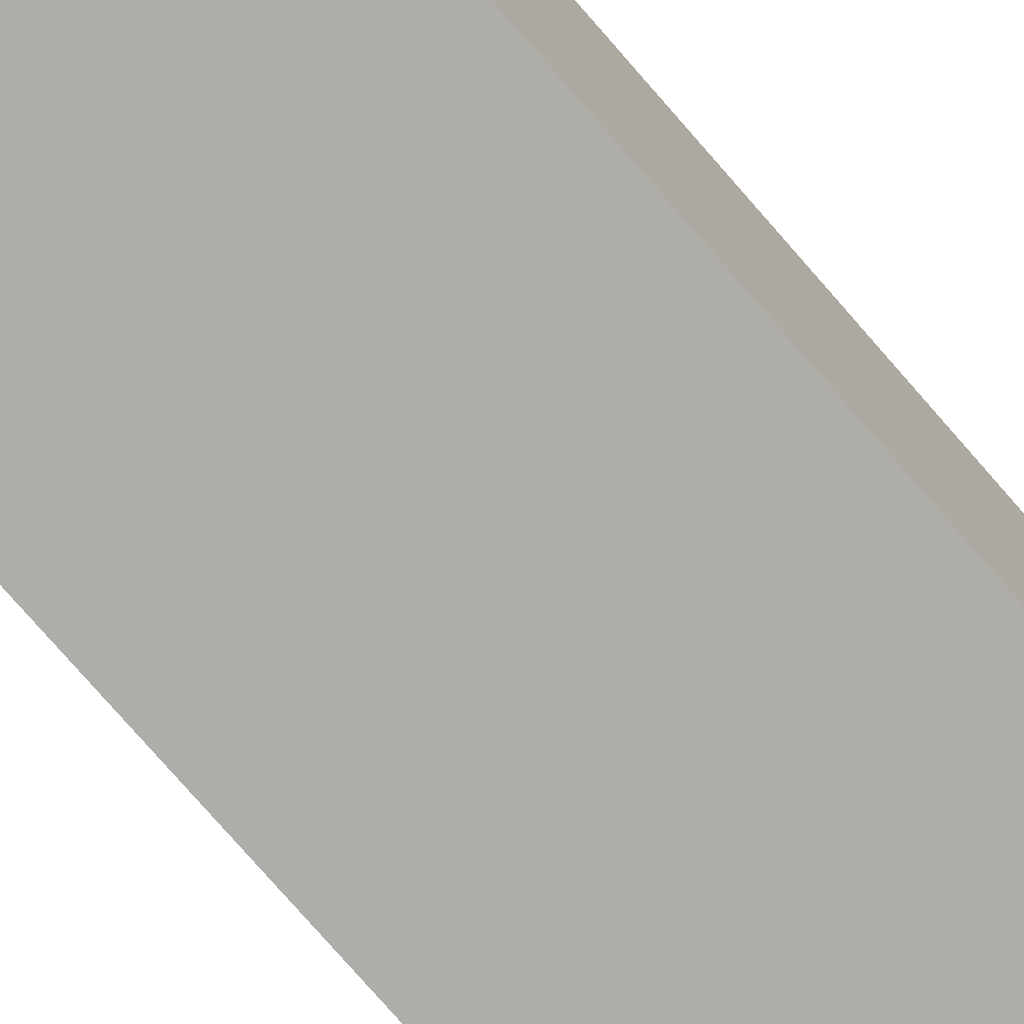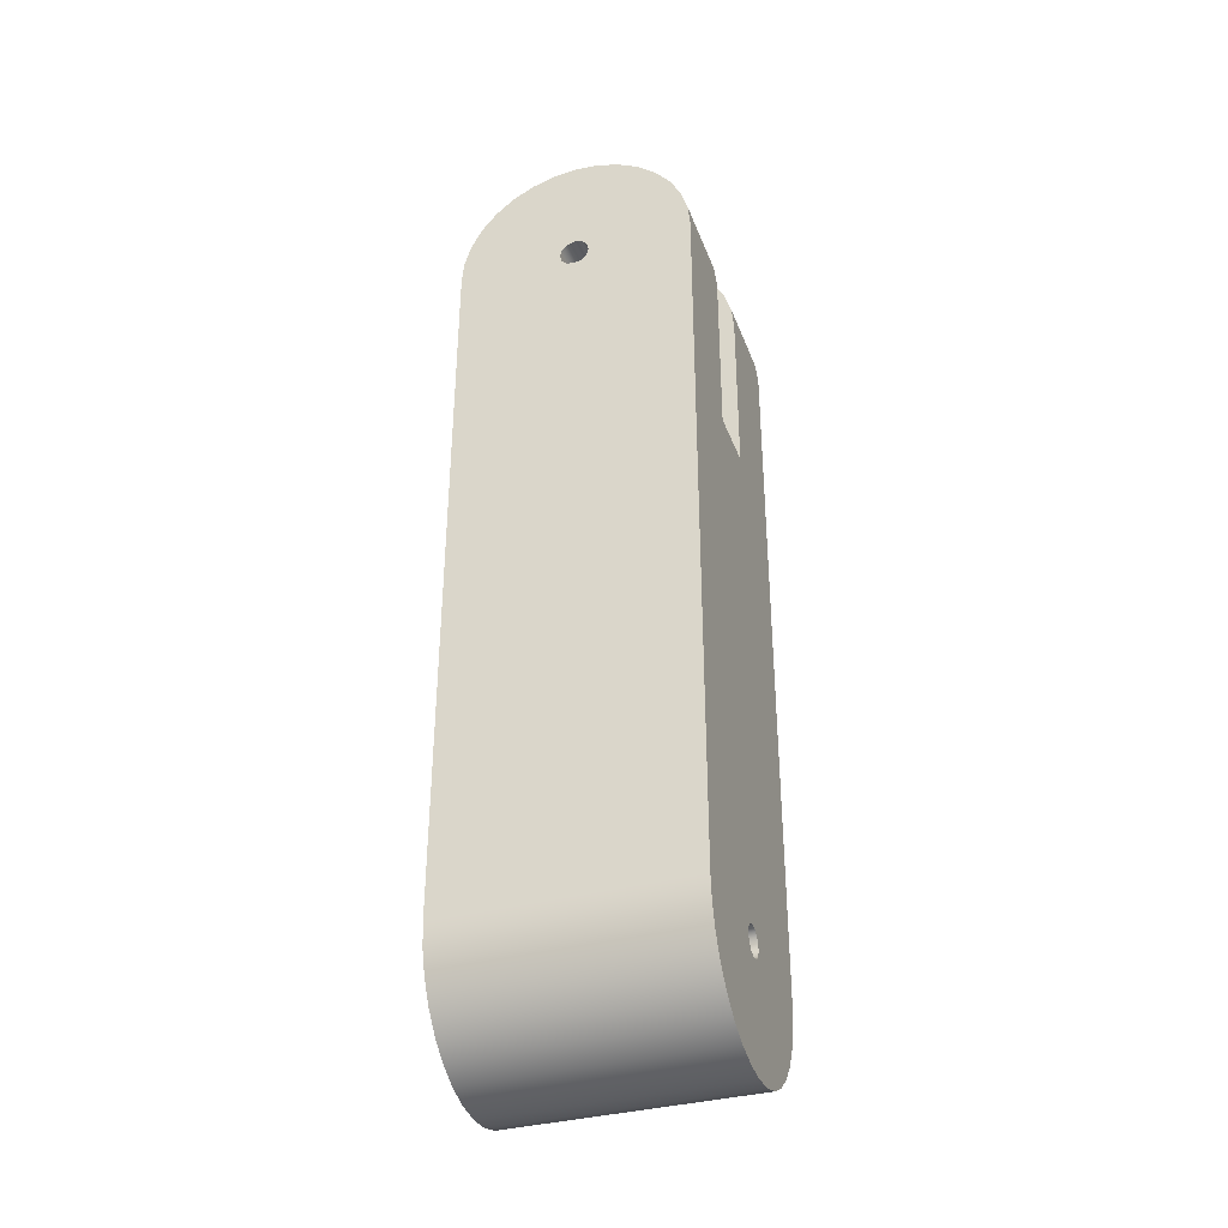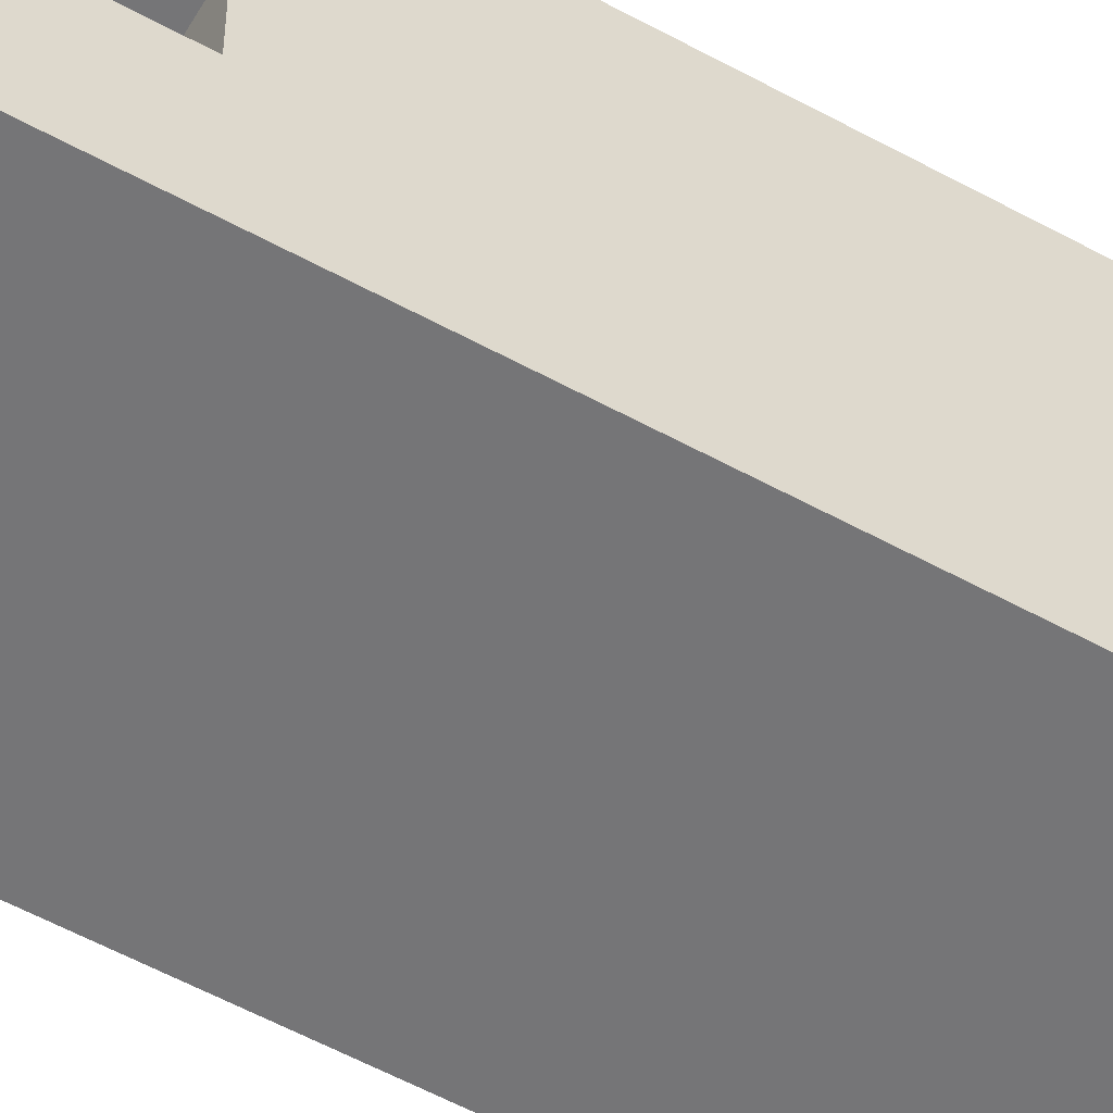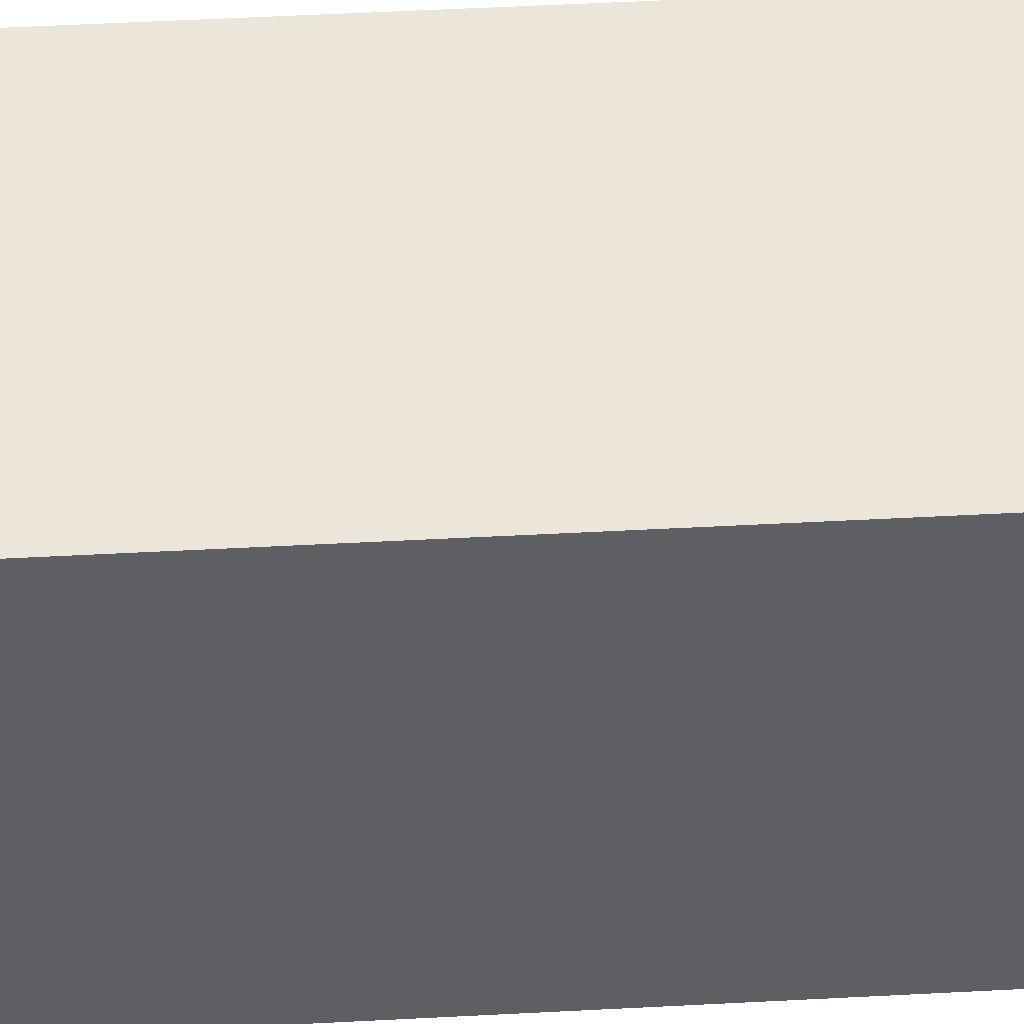
<metadata>
{"format":"obj","ext":"obj","renderer":"f3d","projection":"perspective","resolution":1024,"background":"white","views":[{"elev":-77.3,"azim":41.1,"up":"+Z"},{"elev":-36.5,"azim":-160.9,"up":"+Y"},{"elev":-56.6,"azim":-119.8,"up":"+Z"},{"elev":47.4,"azim":86.5,"up":"+Z"}]}
</metadata>
<code>
g body_1
v 0.008917 0.05937 0
v 0.00875 0.06 0
v 0.00875 0.06 0.0075
v 0.009375 0.05892 0
v 0.008917 0.05937 0.0075
v 0.01 0.05875 0
v 0.009375 0.05892 0.0075
v 0.01063 0.05892 0
v 0.01 0.05875 0.0075
v 0.01108 0.05937 0
v 0.01063 0.05892 0.0075
v 0.01125 0.06 0
v 0.01108 0.05937 0.0075
v 0.01108 0.06062 0
v 0.01125 0.06 0.0075
v 0.01063 0.06108 0
v 0.01108 0.06062 0.0075
v 0.01 0.06125 0
v 0.01063 0.06108 0.0075
v 0.009375 0.06108 0
v 0.01 0.06125 0.0075
v 0.008917 0.06062 0
v 0.009375 0.06108 0.0075
v 0.008917 0.06062 0.0075
v 0.01981 0.06195 0
v 0.01125 0.06 0
v 0.01108 0.06062 0
v 0.01195 0.06981 0
v 0.01383 0.06924 0
v 0.01063 0.06108 0
v 0.01832 0.06556 0
v 0.01924 0.06383 0
v 0.008049 0.06981 0
v 0.01 0.06125 0
v 0.009375 0.06108 0
v 0.01707 0.06707 0
v 0.02 0 0
v 0.01063 0.05892 0
v 0.01108 0.05937 0
v 0.000192 0.06195 0
v 0.000761 0.06383 0
v 0.008917 0.06062 0
v 0.002929 0.06707 0
v 0.004444 0.06832 0
v 0.006173 0.06924 0
v 0.01 0.07 0
v 0.01556 0.06832 0
v 0.02 0.06 0
v 0.01 0.05875 0
v 0 0 0
v 0.009375 0.05892 0
v 0 0.06 0
v 0.008917 0.05937 0
v 0.00875 0.06 0
v 0.001685 0.06556 0
v 0 0.06 0
v 0 0.06 0.0075
v 0.000192 0.06195 0.0075
v 0.000192 0.06195 0
v 0.000761 0.06383 0.0075
v 0.000761 0.06383 0
v 0.001685 0.06556 0.0075
v 0.001685 0.06556 0
v 0.002929 0.06707 0.0075
v 0.002929 0.06707 0
v 0.004444 0.06832 0.0075
v 0.004444 0.06832 0
v 0.006173 0.06924 0.0075
v 0.006173 0.06924 0
v 0.008049 0.06981 0.0075
v 0.008049 0.06981 0
v 0.01 0.07 0.0075
v 0.01 0.07 0
v 0.01195 0.06981 0.0075
v 0.01195 0.06981 0
v 0.01383 0.06924 0.0075
v 0.01383 0.06924 0
v 0.01556 0.06832 0.0075
v 0.01556 0.06832 0
v 0.01707 0.06707 0.0075
v 0.01707 0.06707 0
v 0.01832 0.06556 0.0075
v 0.01832 0.06556 0
v 0.01924 0.06383 0.0075
v 0.01924 0.06383 0
v 0.01981 0.06195 0.0075
v 0.01981 0.06195 0
v 0.02 0.06 0.0075
v 0.02 0.06 0
v 0.01981 0.06195 0.0075
v 0.01924 0.06383 0.0075
v 0.01108 0.06062 0.0075
v 0.000192 0.06195 0.0075
v 0.00875 0.06 0.0075
v 0.008917 0.06062 0.0075
v 0.01125 0.06 0.0075
v 0.01195 0.06981 0.0075
v 0.01 0.06125 0.0075
v 0.01063 0.06108 0.0075
v 0.008049 0.06981 0.0075
v 0.006173 0.06924 0.0075
v 0.009375 0.06108 0.0075
v 0.001685 0.06556 0.0075
v 0.000761 0.06383 0.0075
v 0.02 0.06 0.0075
v 0.01108 0.05937 0.0075
v 0.01707 0.06707 0.0075
v 0.01556 0.06832 0.0075
v 0.01383 0.06924 0.0075
v 0.01 0.07 0.0075
v 0.002929 0.06707 0.0075
v 0 0.06 0.0075
v 0 0.045 0.0075
v 0.008917 0.05937 0.0075
v 0.02 0.045 0.0075
v 0.01 0.05875 0.0075
v 0.01063 0.05892 0.0075
v 0.01832 0.06556 0.0075
v 0.004444 0.06832 0.0075
v 0.009375 0.05892 0.0075
v 0.02 0.045 0.0125
v 0.02 0.045 0.0075
v 0 0.045 0.0075
v 0 0.045 0.0125
v 0.02 0 0.02
v 0 0 0.02
v 0 -0.001951 0.01981
v 0.02 -0.001951 0.01981
v 0 -0.003827 0.01924
v 0.02 -0.003827 0.01924
v 0 -0.005556 0.01832
v 0.02 -0.005556 0.01832
v 0 -0.007071 0.01707
v 0.02 -0.007071 0.01707
v 0 -0.008315 0.01556
v 0.02 -0.008315 0.01556
v 0 -0.009239 0.01383
v 0.02 -0.009239 0.01383
v 0 -0.009808 0.01195
v 0.02 -0.009808 0.01195
v 0 -0.01 0.01
v 0.02 -0.01 0.01
v 0 -0.009808 0.008049
v 0.02 -0.009808 0.008049
v 0 -0.009239 0.006173
v 0.02 -0.009239 0.006173
v 0 -0.008315 0.004444
v 0.02 -0.008315 0.004444
v 0 -0.007071 0.002929
v 0.02 -0.007071 0.002929
v 0 -0.005556 0.001685
v 0.02 -0.005556 0.001685
v 0 -0.003827 0.000761
v 0.02 -0.003827 0.000761
v 0 -0.001951 0.000192
v 0.02 -0.001951 0.000192
v 0 0 0
v 0.02 0 0
v 0.02 -0.001951 0.01981
v 0.02 -0.003827 0.01924
v 0.02 -0.000625 0.01108
v 0.02 0 0.01125
v 0.02 0 0.02
v 0.02 0.045 0.0075
v 0.02 0.045 0.0125
v 0.02 -0.007071 0.01707
v 0.02 -0.008315 0.01556
v 0.02 -0.001083 0.01063
v 0.02 -0.009808 0.01195
v 0.02 -0.00125 0.01
v 0.02 -0.005556 0.01832
v 0.02 -0.009239 0.01383
v 0.02 -0.009808 0.008049
v 0.02 -0.009239 0.006173
v 0.02 -0.001083 0.009375
v 0.02 0.001083 0.009375
v 0.02 0.06 0
v 0.02 0.000625 0.008917
v 0.02 0.06 0.0075
v 0.02 -0.01 0.01
v 0.02 -0.007071 0.002929
v 0.02 -0.000625 0.008917
v 0.02 -0.001951 0.000192
v 0.02 0 0.00875
v 0.02 0.00125 0.01
v 0.02 -0.008315 0.004444
v 0.02 -0.003827 0.000761
v 0.02 0.001083 0.01063
v 0.02 0.000625 0.01108
v 0.02 -0.005556 0.001685
v 0.02 0 0
v 0.02 0.06 0.02
v 0.02 0.06 0.0125
v 0 -0.009808 0.008049
v 0 -0.00125 0.01
v 0 -0.001083 0.009375
v 0 -0.007071 0.002929
v 0 -0.008315 0.004444
v 0 -0.009239 0.006173
v 0 -0.009808 0.01195
v 0 -0.009239 0.01383
v 0 -0.001083 0.01063
v 0 -0.001951 0.01981
v 0 0 0.01125
v 0 -0.000625 0.01108
v 0 -0.001951 0.000192
v 0 -0.003827 0.000761
v 0 -0.000625 0.008917
v 0 -0.005556 0.001685
v 0 -0.007071 0.01707
v 0 -0.003827 0.01924
v 0 0 0.00875
v 0 0 0
v 0 -0.01 0.01
v 0 -0.008315 0.01556
v 0 -0.005556 0.01832
v 0 0.045 0.0125
v 0 0.045 0.0075
v 0 0 0.02
v 0 0.06 0.02
v 0 0.001083 0.01063
v 0 0.000625 0.01108
v 0 0.000625 0.008917
v 0 0.001083 0.009375
v 0 0.00125 0.01
v 0 0.06 0
v 0 0.06 0.0125
v 0 0.06 0.0075
v 0 0.06 0.0125
v 0 0.06 0.02
v 0.000192 0.06195 0.02
v 0.000192 0.06195 0.0125
v 0.000761 0.06383 0.02
v 0.000761 0.06383 0.0125
v 0.001685 0.06556 0.02
v 0.001685 0.06556 0.0125
v 0.002929 0.06707 0.02
v 0.002929 0.06707 0.0125
v 0.004444 0.06832 0.02
v 0.004444 0.06832 0.0125
v 0.006173 0.06924 0.02
v 0.006173 0.06924 0.0125
v 0.008049 0.06981 0.02
v 0.008049 0.06981 0.0125
v 0.01 0.07 0.02
v 0.01 0.07 0.0125
v 0.01195 0.06981 0.02
v 0.01195 0.06981 0.0125
v 0.01383 0.06924 0.02
v 0.01383 0.06924 0.0125
v 0.01556 0.06832 0.02
v 0.01556 0.06832 0.0125
v 0.01707 0.06707 0.02
v 0.01707 0.06707 0.0125
v 0.01832 0.06556 0.02
v 0.01832 0.06556 0.0125
v 0.01924 0.06383 0.02
v 0.01924 0.06383 0.0125
v 0.01981 0.06195 0.02
v 0.01981 0.06195 0.0125
v 0.02 0.06 0.02
v 0.02 0.06 0.0125
v 0.02 -0.000625 0.008917
v 0.02 0 0.00875
v 0 0 0.00875
v 0.02 -0.001083 0.009375
v 0 -0.000625 0.008917
v 0.02 -0.00125 0.01
v 0 -0.001083 0.009375
v 0.02 -0.001083 0.01063
v 0 -0.00125 0.01
v 0.02 -0.000625 0.01108
v 0 -0.001083 0.01063
v 0.02 0 0.01125
v 0 -0.000625 0.01108
v 0.02 0.000625 0.01108
v 0 0 0.01125
v 0.02 0.001083 0.01063
v 0 0.000625 0.01108
v 0.02 0.00125 0.01
v 0 0.001083 0.01063
v 0.02 0.001083 0.009375
v 0 0.00125 0.01
v 0.02 0.000625 0.008917
v 0 0.001083 0.009375
v 0 0.000625 0.008917
v 0.000192 0.06195 0.02
v 0.00875 0.06 0.02
v 0.008917 0.06062 0.02
v 0.008049 0.06981 0.02
v 0.006173 0.06924 0.02
v 0.009375 0.06108 0.02
v 0.001685 0.06556 0.02
v 0.000761 0.06383 0.02
v 0.01195 0.06981 0.02
v 0.01 0.06125 0.02
v 0.01063 0.06108 0.02
v 0.01 0.07 0.02
v 0.002929 0.06707 0.02
v 0 0 0.02
v 0.009375 0.05892 0.02
v 0.008917 0.05937 0.02
v 0.02 0 0.02
v 0.01 0.05875 0.02
v 0.01981 0.06195 0.02
v 0.01924 0.06383 0.02
v 0.01108 0.06062 0.02
v 0.01707 0.06707 0.02
v 0.01556 0.06832 0.02
v 0.01383 0.06924 0.02
v 0.004444 0.06832 0.02
v 0 0.06 0.02
v 0.02 0.06 0.02
v 0.01108 0.05937 0.02
v 0.01125 0.06 0.02
v 0.01832 0.06556 0.02
v 0.01063 0.05892 0.02
v 0.01981 0.06195 0.0125
v 0.01125 0.06 0.0125
v 0.01108 0.06062 0.0125
v 0.01195 0.06981 0.0125
v 0.01383 0.06924 0.0125
v 0.01063 0.06108 0.0125
v 0.01832 0.06556 0.0125
v 0.01924 0.06383 0.0125
v 0.000192 0.06195 0.0125
v 0.000761 0.06383 0.0125
v 0.008917 0.06062 0.0125
v 0.008049 0.06981 0.0125
v 0.01 0.06125 0.0125
v 0.009375 0.06108 0.0125
v 0.01707 0.06707 0.0125
v 0.02 0.06 0.0125
v 0.02 0.045 0.0125
v 0.01108 0.05937 0.0125
v 0 0.045 0.0125
v 0.01 0.05875 0.0125
v 0.008917 0.05937 0.0125
v 0.009375 0.05892 0.0125
v 0 0.06 0.0125
v 0.00875 0.06 0.0125
v 0.002929 0.06707 0.0125
v 0.004444 0.06832 0.0125
v 0.006173 0.06924 0.0125
v 0.01 0.07 0.0125
v 0.01556 0.06832 0.0125
v 0.01063 0.05892 0.0125
v 0.001685 0.06556 0.0125
v 0.008917 0.05937 0.0125
v 0.00875 0.06 0.0125
v 0.00875 0.06 0.02
v 0.009375 0.05892 0.0125
v 0.008917 0.05937 0.02
v 0.01 0.05875 0.0125
v 0.009375 0.05892 0.02
v 0.01063 0.05892 0.0125
v 0.01 0.05875 0.02
v 0.01108 0.05937 0.0125
v 0.01063 0.05892 0.02
v 0.01125 0.06 0.0125
v 0.01108 0.05937 0.02
v 0.01108 0.06062 0.0125
v 0.01125 0.06 0.02
v 0.01063 0.06108 0.0125
v 0.01108 0.06062 0.02
v 0.01 0.06125 0.0125
v 0.01063 0.06108 0.02
v 0.009375 0.06108 0.0125
v 0.01 0.06125 0.02
v 0.008917 0.06062 0.0125
v 0.009375 0.06108 0.02
v 0.008917 0.06062 0.02
f 242 243 244
f 229 231 232
f 232 233 234
f 233 232 231
f 235 234 233
f 237 236 235
f 239 238 237
f 241 240 239
f 243 242 241
f 245 244 243
f 247 246 245
f 249 248 247
f 251 250 249
f 253 252 251
f 255 254 253
f 257 256 255
f 259 258 257
f 261 260 259
f 260 261 262
f 258 259 260
f 256 257 258
f 254 255 256
f 252 253 254
f 234 235 236
f 236 237 238
f 238 239 240
f 240 241 242
f 231 229 230
f 244 245 246
f 246 247 248
f 248 249 250
f 250 251 252
f 178 177 176
f 164 177 179
f 170 169 180
f 173 170 180
f 175 181 182
f 182 183 184
f 176 164 185
f 175 174 186
f 181 175 186
f 173 175 170
f 183 182 187
f 185 164 188
f 189 164 162
f 182 181 190
f 187 182 190
f 164 189 188
f 184 183 191
f 165 192 163
f 191 178 184
f 162 165 163
f 192 165 193
f 161 160 171
f 169 168 172
f 161 159 160
f 159 162 163
f 165 162 164
f 159 161 162
f 168 166 167
f 168 169 170
f 177 178 191
f 166 161 171
f 172 168 167
f 175 173 174
f 164 176 177
f 166 168 161
f 78 77 76
f 59 60 61
f 61 62 63
f 58 56 57
f 80 79 78
f 82 81 80
f 84 83 82
f 86 85 84
f 88 87 86
f 87 88 89
f 85 86 87
f 83 84 85
f 81 82 83
f 79 80 81
f 77 78 79
f 75 76 77
f 73 74 75
f 71 72 73
f 76 75 74
f 69 70 71
f 67 68 69
f 65 66 67
f 63 64 65
f 74 73 72
f 72 71 70
f 70 69 68
f 68 67 66
f 66 65 64
f 64 63 62
f 62 61 60
f 60 59 58
f 56 58 59
f 196 197 198
f 196 194 195
f 199 196 198
f 226 218 228
f 202 200 201
f 205 203 204
f 208 206 207
f 197 208 209
f 194 196 199
f 200 202 195
f 202 210 205
f 217 223 220
f 203 205 211
f 206 212 213
f 195 194 214
f 200 195 214
f 210 202 215
f 211 205 216
f 218 212 217
f 206 208 212
f 202 201 215
f 204 203 219
f 222 220 221
f 224 220 223
f 208 207 209
f 205 210 216
f 220 222 219
f 220 224 225
f 223 217 212
f 218 226 213
f 197 196 208
f 220 225 221
f 217 220 227
f 212 218 213
f 219 222 204
f 302 300 301
f 303 314 317
f 305 315 313
f 296 295 298
f 288 287 312
f 314 313 315
f 308 297 307
f 303 317 304
f 292 291 311
f 307 306 316
f 289 299 293
f 295 297 310
f 308 307 316
f 305 307 315
f 314 303 313
f 300 304 301
f 288 312 302
f 299 292 311
f 290 292 296
f 310 297 309
f 297 308 309
f 307 305 306
f 304 300 303
f 287 289 294
f 292 299 289
f 290 296 298
f 297 295 296
f 294 289 293
f 292 290 291
f 289 287 288
f 300 302 312
f 39 37 38
f 42 40 41
f 35 43 44
f 33 35 45
f 28 34 46
f 36 30 47
f 26 48 39
f 38 37 49
f 49 50 51
f 53 50 52
f 40 42 54
f 43 42 55
f 45 35 44
f 27 36 31
f 37 39 48
f 50 53 51
f 40 54 52
f 25 27 32
f 26 25 48
f 53 52 54
f 43 35 42
f 50 49 37
f 30 29 47
f 42 41 55
f 27 25 26
f 30 28 29
f 32 27 31
f 35 33 34
f 28 30 34
f 30 36 27
f 34 33 46
f 334 347 335
f 328 327 348
f 330 329 345
f 319 318 333
f 342 331 328
f 336 339 337
f 323 322 346
f 344 331 343
f 342 328 348
f 326 341 340
f 340 338 336
f 334 337 347
f 333 335 319
f 332 323 346
f 321 330 345
f 329 331 344
f 331 342 343
f 326 328 341
f 339 336 338
f 337 334 336
f 335 333 334
f 318 320 325
f 323 332 320
f 321 323 330
f 331 329 330
f 328 326 327
f 325 320 324
f 323 321 322
f 320 318 319
f 320 332 324
f 338 340 341
f 106 105 96
f 104 95 103
f 102 100 101
f 99 97 98
f 90 92 96
f 95 93 94
f 92 90 91
f 102 101 119
f 94 93 112
f 107 99 92
f 113 120 114
f 95 111 103
f 98 97 110
f 105 106 115
f 113 116 120
f 112 114 94
f 111 102 119
f 100 102 98
f 90 96 105
f 97 99 109
f 107 92 118
f 92 91 118
f 117 115 106
f 116 113 115
f 114 112 113
f 93 95 104
f 102 111 95
f 100 98 110
f 109 99 108
f 99 107 108
f 115 117 116
f 123 121 122
f 121 123 124
f 3 1 2
f 4 5 7
f 5 4 1
f 7 6 4
f 9 8 6
f 11 10 8
f 13 12 10
f 15 14 12
f 17 16 14
f 19 18 16
f 21 20 18
f 23 22 20
f 24 2 22
f 2 24 3
f 22 23 24
f 20 21 23
f 18 19 21
f 16 17 19
f 14 15 17
f 12 13 15
f 10 11 13
f 8 9 11
f 6 7 9
f 1 3 5
f 351 349 350
f 353 352 349
f 355 354 352
f 357 356 354
f 359 358 356
f 361 360 358
f 363 362 360
f 365 364 362
f 367 366 364
f 369 368 366
f 371 370 368
f 372 350 370
f 350 372 351
f 370 371 372
f 368 369 371
f 366 367 369
f 364 365 367
f 362 363 365
f 360 361 363
f 358 359 361
f 356 357 359
f 354 355 357
f 352 353 355
f 349 351 353
f 133 132 131
f 125 127 128
f 128 129 130
f 130 131 132
f 132 133 134
f 134 135 136
f 136 137 138
f 138 139 140
f 140 141 142
f 142 143 144
f 144 145 146
f 146 147 148
f 148 149 150
f 150 151 152
f 154 155 156
f 156 157 158
f 157 156 155
f 155 154 153
f 153 152 151
f 151 150 149
f 149 148 147
f 147 146 145
f 145 144 143
f 143 142 141
f 141 140 139
f 139 138 137
f 137 136 135
f 135 134 133
f 152 153 154
f 131 130 129
f 129 128 127
f 127 125 126
f 266 267 269
f 268 269 271
f 265 263 264
f 267 266 263
f 269 268 266
f 271 270 268
f 273 272 270
f 275 274 272
f 277 276 274
f 279 278 276
f 281 280 278
f 283 282 280
f 285 284 282
f 286 264 284
f 264 286 265
f 284 285 286
f 282 283 285
f 280 281 283
f 278 279 281
f 276 277 279
f 274 275 277
f 272 273 275
f 270 271 273
f 263 265 267

</code>
